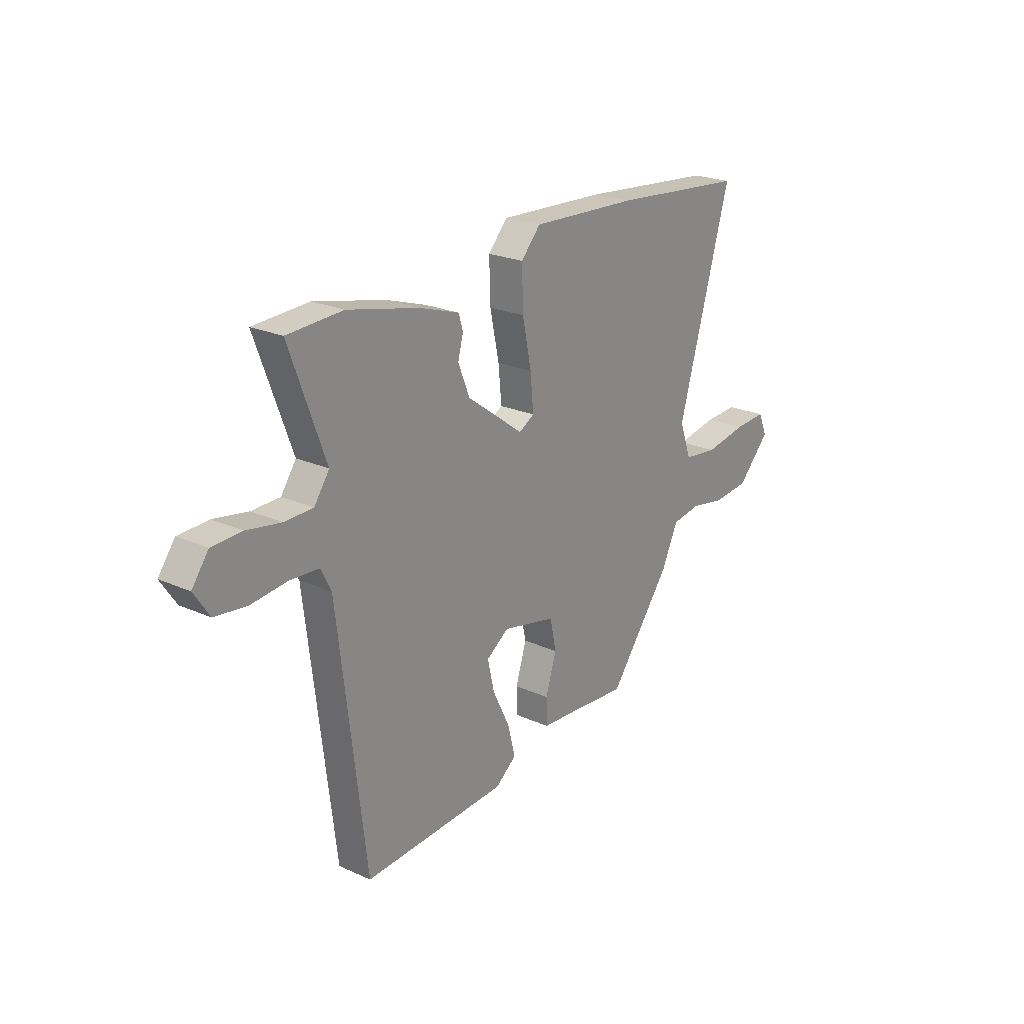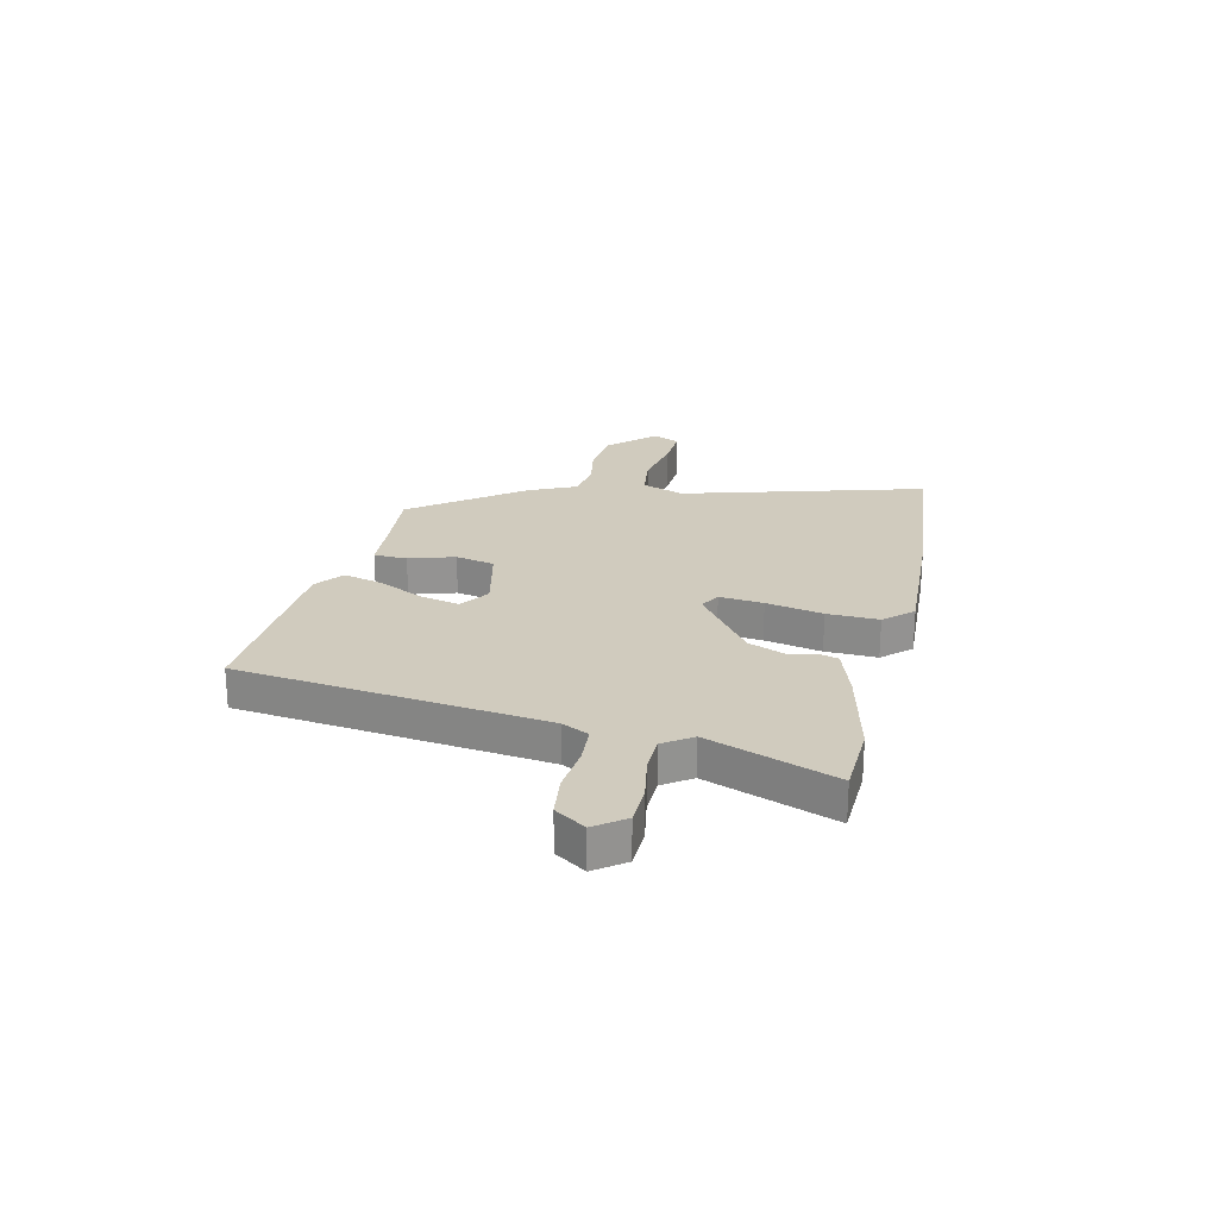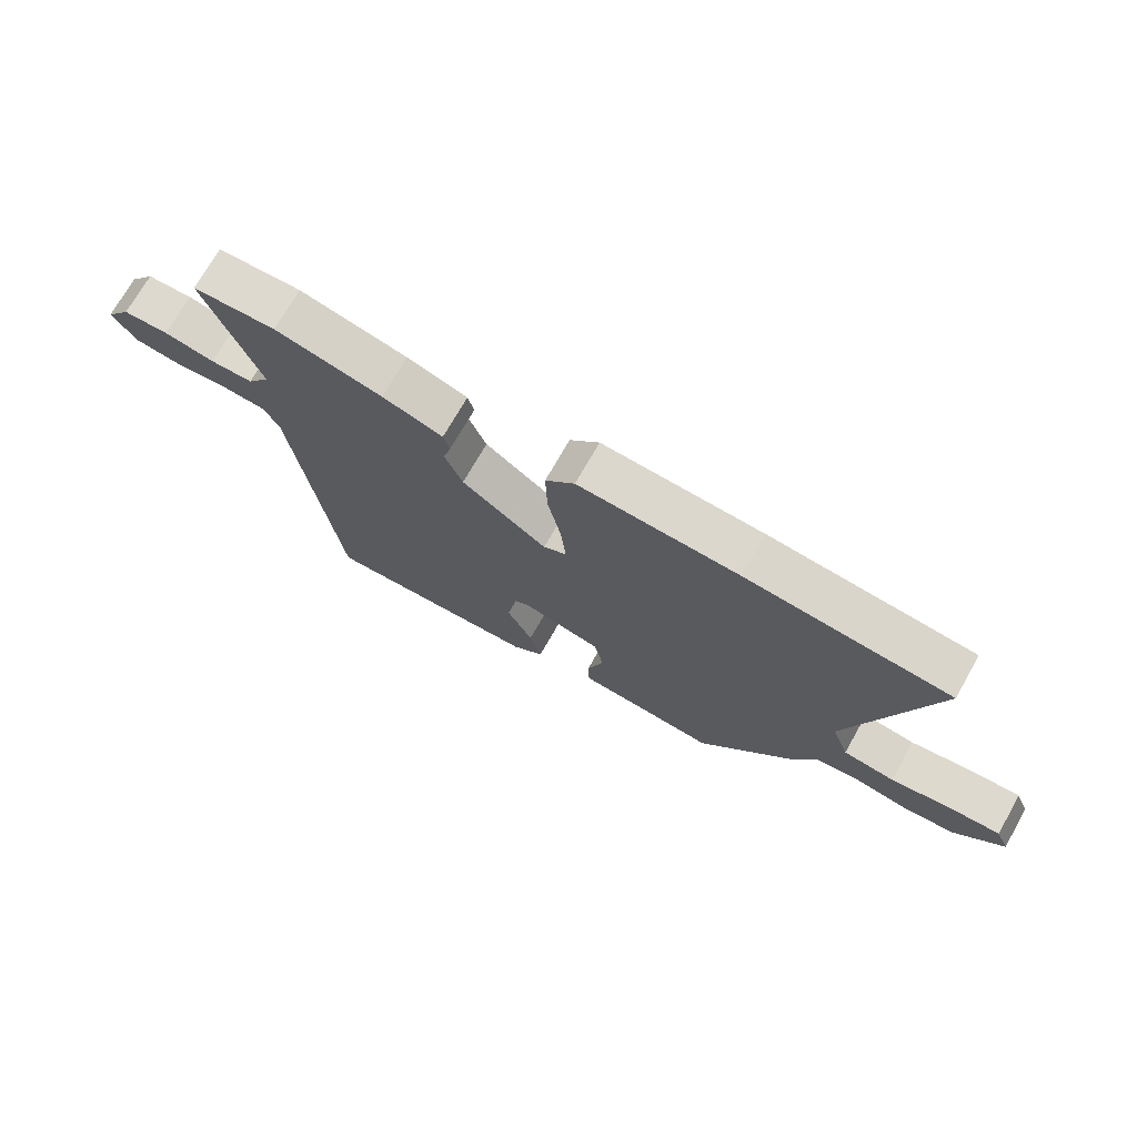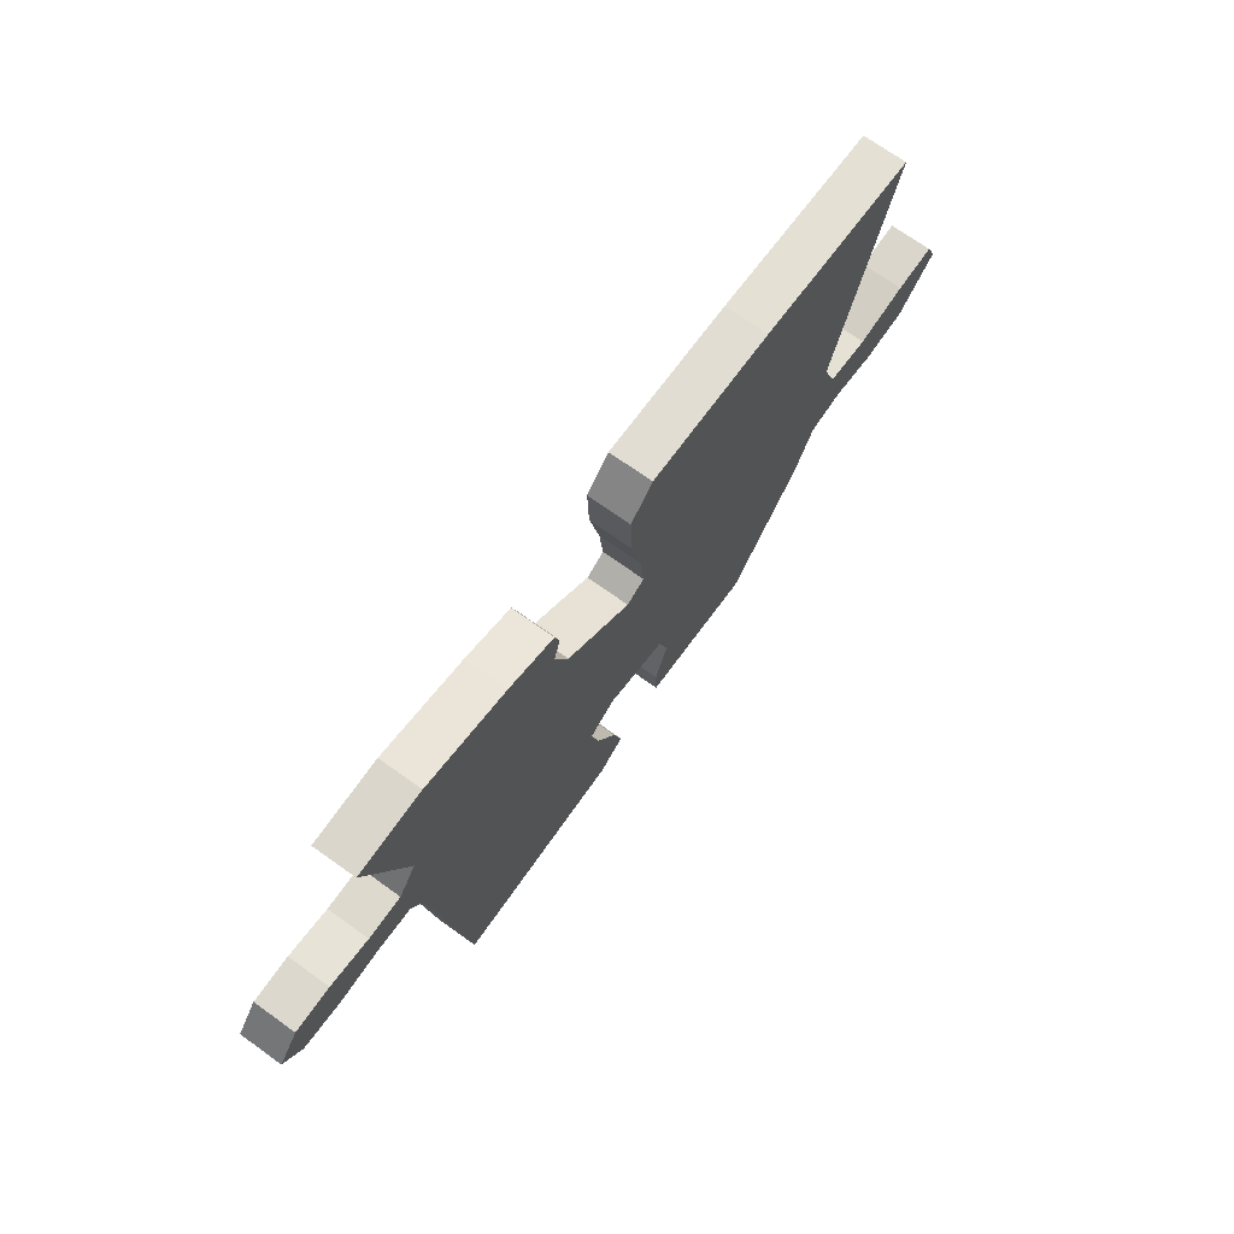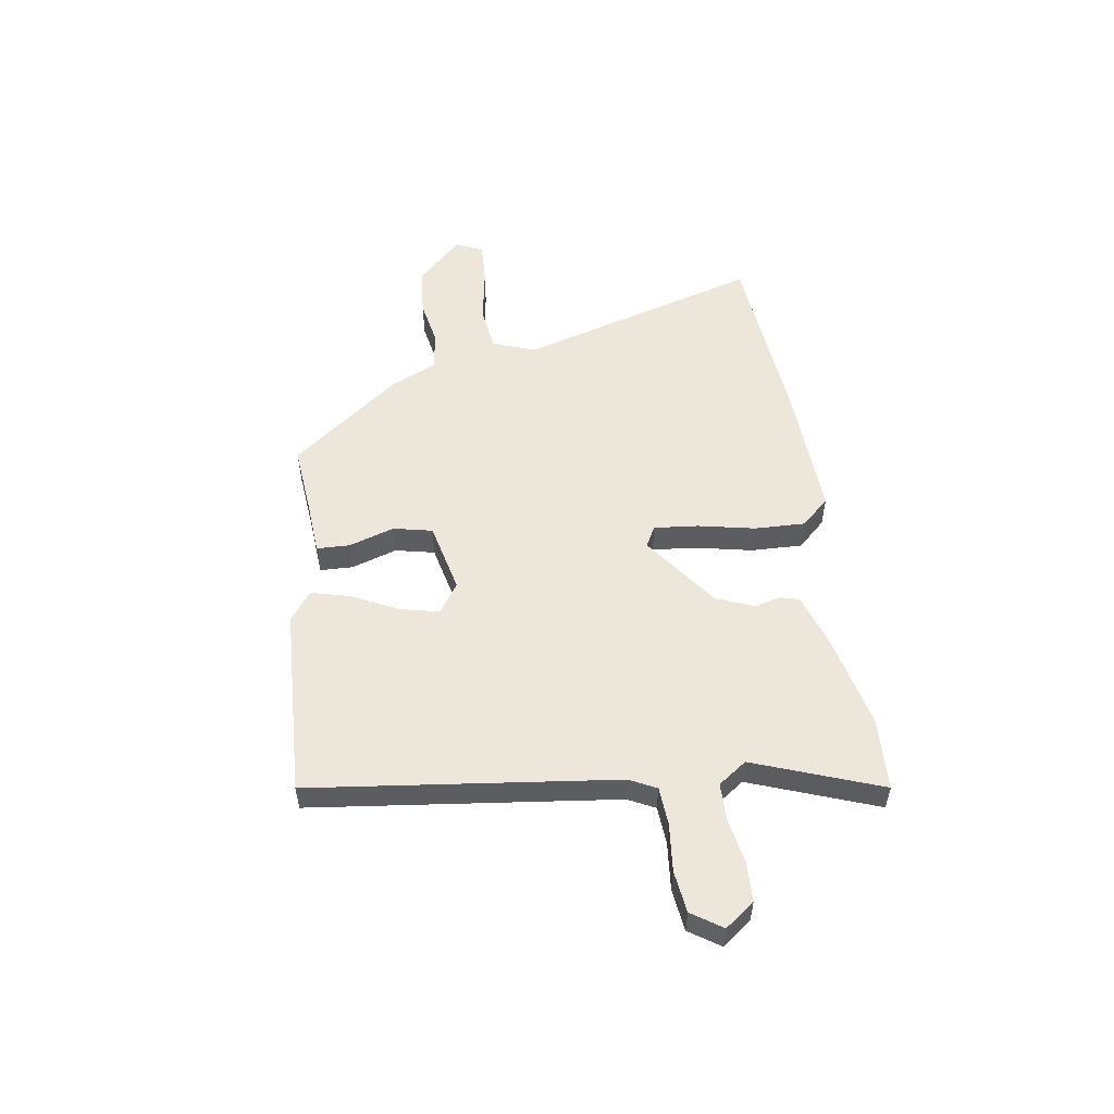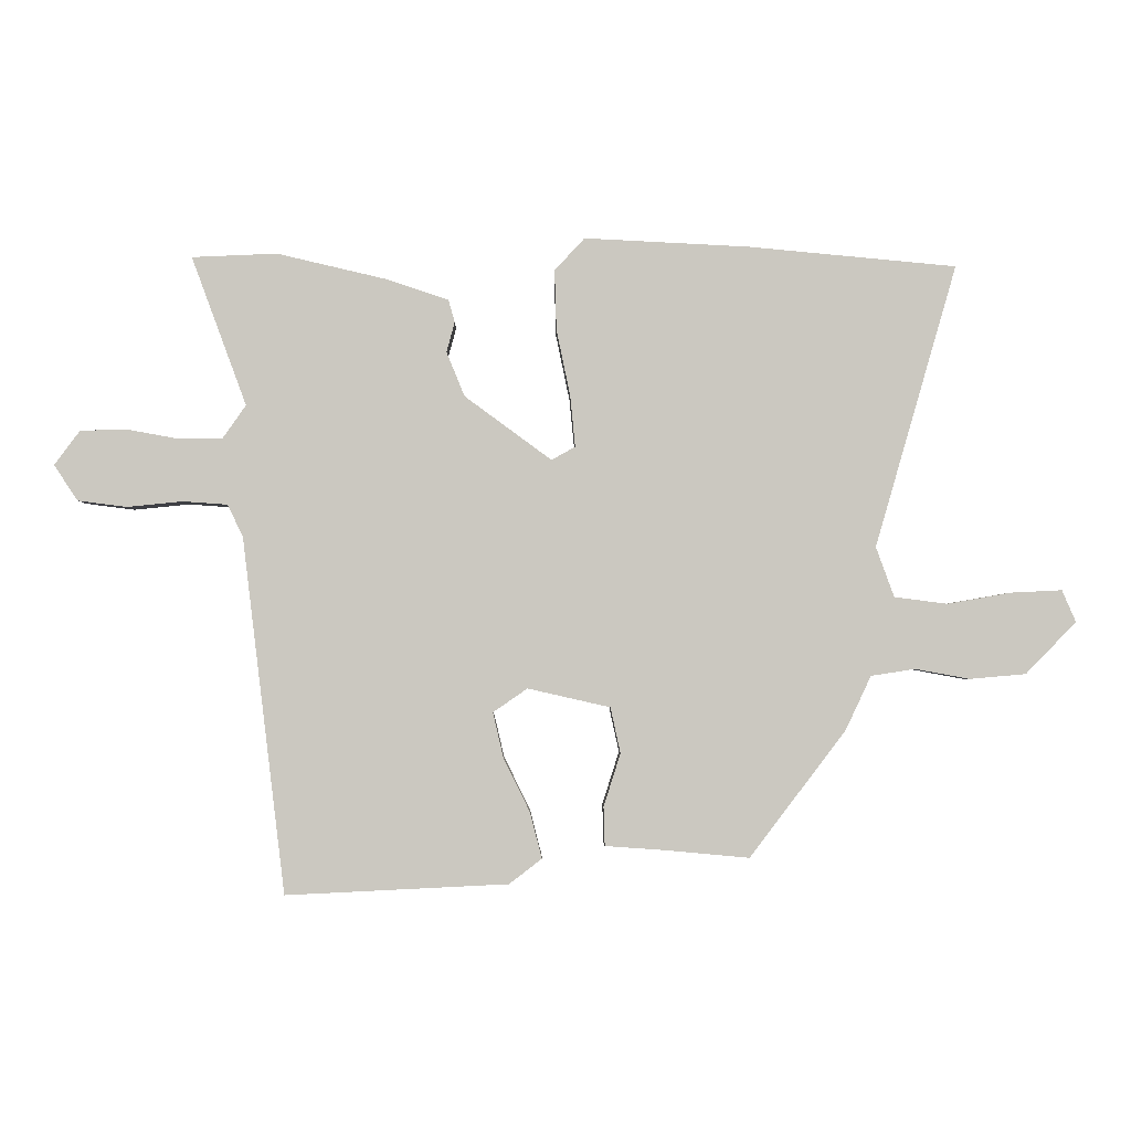
<metadata>
{"format":"obj","ext":"obj","renderer":"f3d","projection":"perspective","resolution":1024,"background":"white","views":[{"elev":23.0,"azim":-52.6,"up":"+Z"},{"elev":23.6,"azim":-76.9,"up":"+Y"},{"elev":72.2,"azim":29.6,"up":"+Z"},{"elev":71.1,"azim":-54.4,"up":"+Z"},{"elev":53.9,"azim":-98.6,"up":"+Y"},{"elev":-2.4,"azim":-0.8,"up":"+Z"}]}
</metadata>
<code>
v 0.323 0.07 0.516
v 0.657 0.07 0.485
v 0.526 0.07 0.033
v 0.555 0.07 -0.047
v 0.64 0.07 -0.058
v 0.743 0.07 -0.04
v 0.824 0.07 -0.036
v 0.846 0.07 -0.087
v 0.765 0.07 -0.17
v 0.675 0.07 -0.178
v 0.588 0.07 -0.162
v 0.517 0.07 -0.173
v 0.476 0.07 -0.26
v 0.322 0.07 -0.462
v 0.192 0.07 -0.45
v 0.092 0.07 -0.443
v 0.09 0.07 -0.381
v 0.117 0.07 -0.296
v 0.101 0.07 -0.223
v -0.031 0.07 -0.193
v -0.086 0.07 -0.231
v -0.069 0.07 -0.304
v -0.027 0.07 -0.389
v -0.008 0.07 -0.463
v -0.06 0.07 -0.503
v -0.416 0.07 -0.52
v -0.485 0.07 0.05
v -0.51 0.07 0.1
v -0.581 0.07 0.105
v -0.67 0.07 0.096
v -0.748 0.07 0.106
v -0.786 0.07 0.163
v -0.745 0.07 0.218
v -0.671 0.07 0.22
v -0.588 0.07 0.205
v -0.518 0.07 0.206
v -0.481 0.07 0.259
v -0.569 0.07 0.497
v -0.433 0.07 0.503
v -0.257 0.07 0.462
v -0.158 0.07 0.429
v -0.148 0.07 0.393
v -0.161 0.07 0.345
v -0.132 0.07 0.274
v 0.007 0.07 0.172
v 0.045 0.07 0.193
v 0.037 0.07 0.275
v 0.015 0.07 0.381
v 0.012 0.07 0.477
v 0.06 0.07 0.529
v 0.323 0 0.516
v 0.657 0 0.485
v 0.526 0 0.033
v 0.555 0 -0.047
v 0.64 0 -0.058
v 0.743 0 -0.04
v 0.824 0 -0.036
v 0.846 0 -0.087
v 0.765 0 -0.17
v 0.675 0 -0.178
v 0.588 0 -0.162
v 0.517 0 -0.173
v 0.476 0 -0.26
v 0.322 0 -0.462
v 0.192 0 -0.45
v 0.092 0 -0.443
v 0.09 0 -0.381
v 0.117 0 -0.296
v 0.101 0 -0.223
v -0.031 0 -0.193
v -0.086 0 -0.231
v -0.069 0 -0.304
v -0.027 0 -0.389
v -0.008 0 -0.463
v -0.06 0 -0.503
v -0.416 0 -0.52
v -0.485 0 0.05
v -0.51 0 0.1
v -0.581 0 0.105
v -0.67 0 0.096
v -0.748 0 0.106
v -0.786 0 0.163
v -0.745 0 0.218
v -0.671 0 0.22
v -0.588 0 0.205
v -0.518 0 0.206
v -0.481 0 0.259
v -0.569 0 0.497
v -0.433 0 0.503
v -0.257 0 0.462
v -0.158 0 0.429
v -0.148 0 0.393
v -0.161 0 0.345
v -0.132 0 0.274
v 0.007 0 0.172
v 0.045 0 0.193
v 0.037 0 0.275
v 0.015 0 0.381
v 0.012 0 0.477
v 0.06 0 0.529
f 1 2 3
f 50 1 3
f 49 50 3
f 48 49 3
f 47 48 3
f 46 47 3 4
f 45 46 4
f 41 42 43
f 40 41 43
f 39 40 43
f 38 39 43
f 37 38 43
f 36 37 43 44
f 33 34 35
f 32 33 35
f 31 32 35
f 30 31 35
f 29 30 35
f 28 29 35 36
f 36 44 45
f 28 36 45
f 27 28 45
f 25 26 27
f 24 25 27
f 23 24 27
f 22 23 27
f 15 16 17 18
f 15 18 19
f 14 15 19
f 13 14 19
f 12 13 19
f 11 12 19 20
f 9 10 11
f 8 9 11
f 7 8 11
f 6 7 11
f 5 6 11
f 4 5 11 20
f 27 45 4 20
f 21 22 27
f 20 21 27
f 53 52 51
f 53 51 100
f 53 100 99
f 53 99 98
f 53 98 97
f 54 53 97 96
f 54 96 95
f 93 92 91
f 93 91 90
f 93 90 89
f 93 89 88
f 93 88 87
f 94 93 87 86
f 85 84 83
f 85 83 82
f 85 82 81
f 85 81 80
f 85 80 79
f 86 85 79 78
f 95 94 86
f 95 86 78
f 95 78 77
f 77 76 75
f 77 75 74
f 77 74 73
f 77 73 72
f 68 67 66 65
f 69 68 65
f 69 65 64
f 69 64 63
f 69 63 62
f 70 69 62 61
f 61 60 59
f 61 59 58
f 61 58 57
f 61 57 56
f 61 56 55
f 70 61 55 54
f 70 54 95 77
f 77 72 71
f 77 71 70
f 1 51 52 2
f 2 52 53 3
f 3 53 54 4
f 4 54 55 5
f 5 55 56 6
f 6 56 57 7
f 7 57 58 8
f 8 58 59 9
f 9 59 60 10
f 10 60 61 11
f 11 61 62 12
f 12 62 63 13
f 13 63 64 14
f 14 64 65 15
f 15 65 66 16
f 16 66 67 17
f 17 67 68 18
f 18 68 69 19
f 19 69 70 20
f 20 70 71 21
f 21 71 72 22
f 22 72 73 23
f 23 73 74 24
f 24 74 75 25
f 25 75 76 26
f 26 76 77 27
f 27 77 78 28
f 28 78 79 29
f 29 79 80 30
f 30 80 81 31
f 31 81 82 32
f 32 82 83 33
f 33 83 84 34
f 34 84 85 35
f 35 85 86 36
f 36 86 87 37
f 37 87 88 38
f 38 88 89 39
f 39 89 90 40
f 40 90 91 41
f 41 91 92 42
f 42 92 93 43
f 43 93 94 44
f 44 94 95 45
f 45 95 96 46
f 46 96 97 47
f 47 97 98 48
f 48 98 99 49
f 49 99 100 50
f 50 100 51 1

</code>
